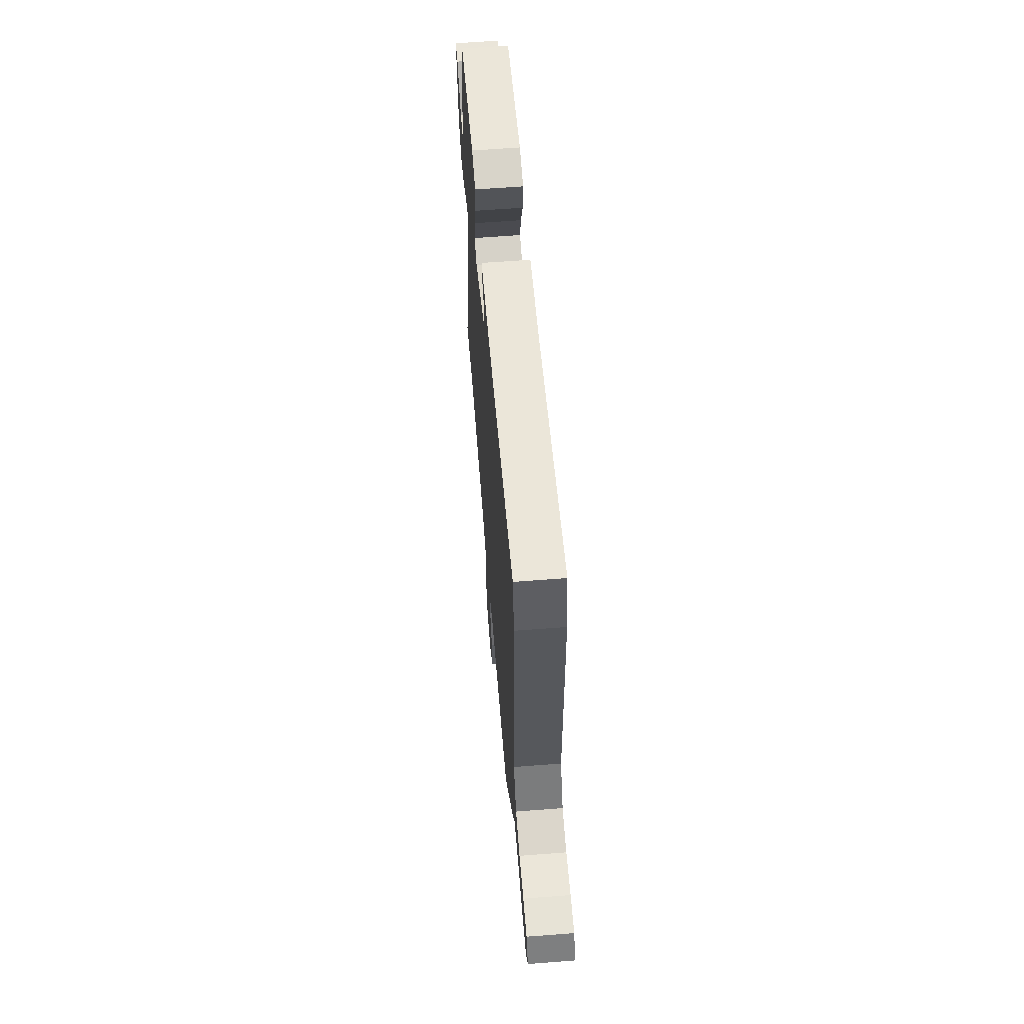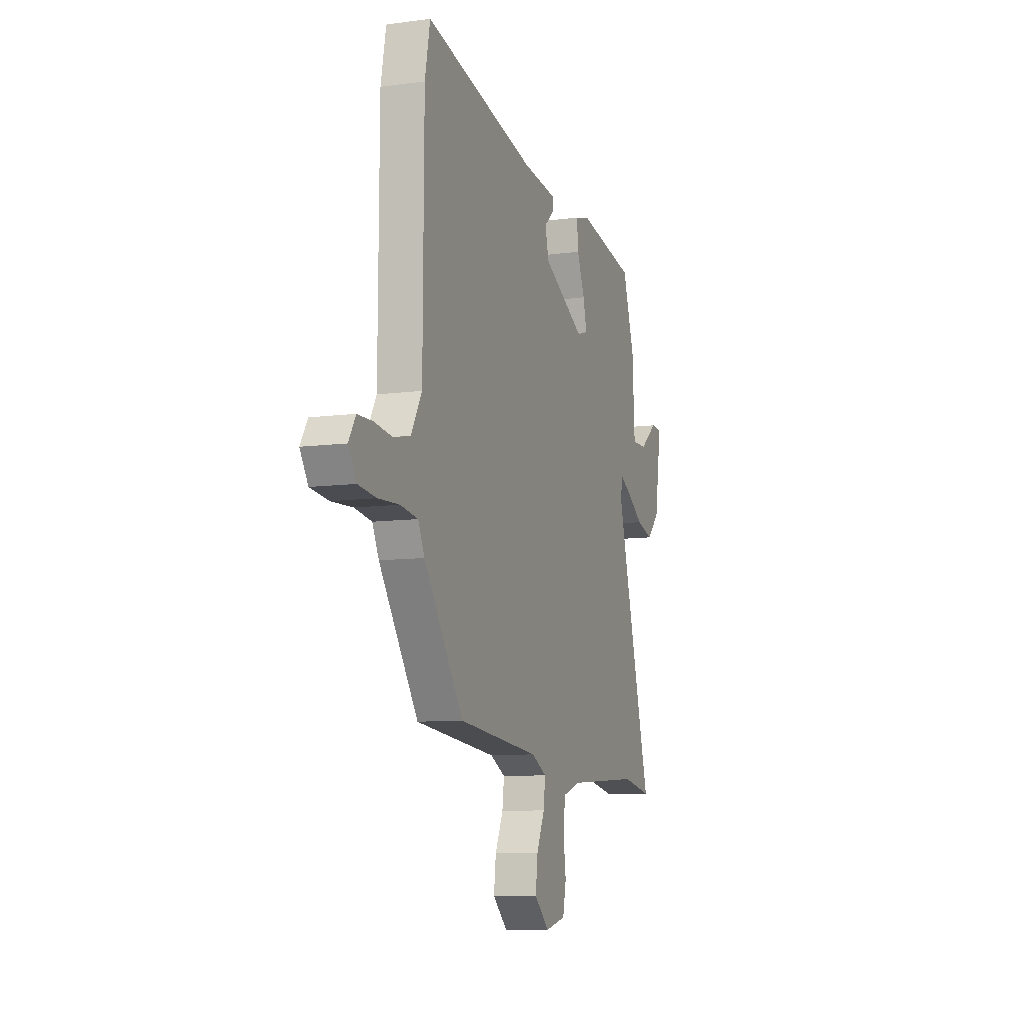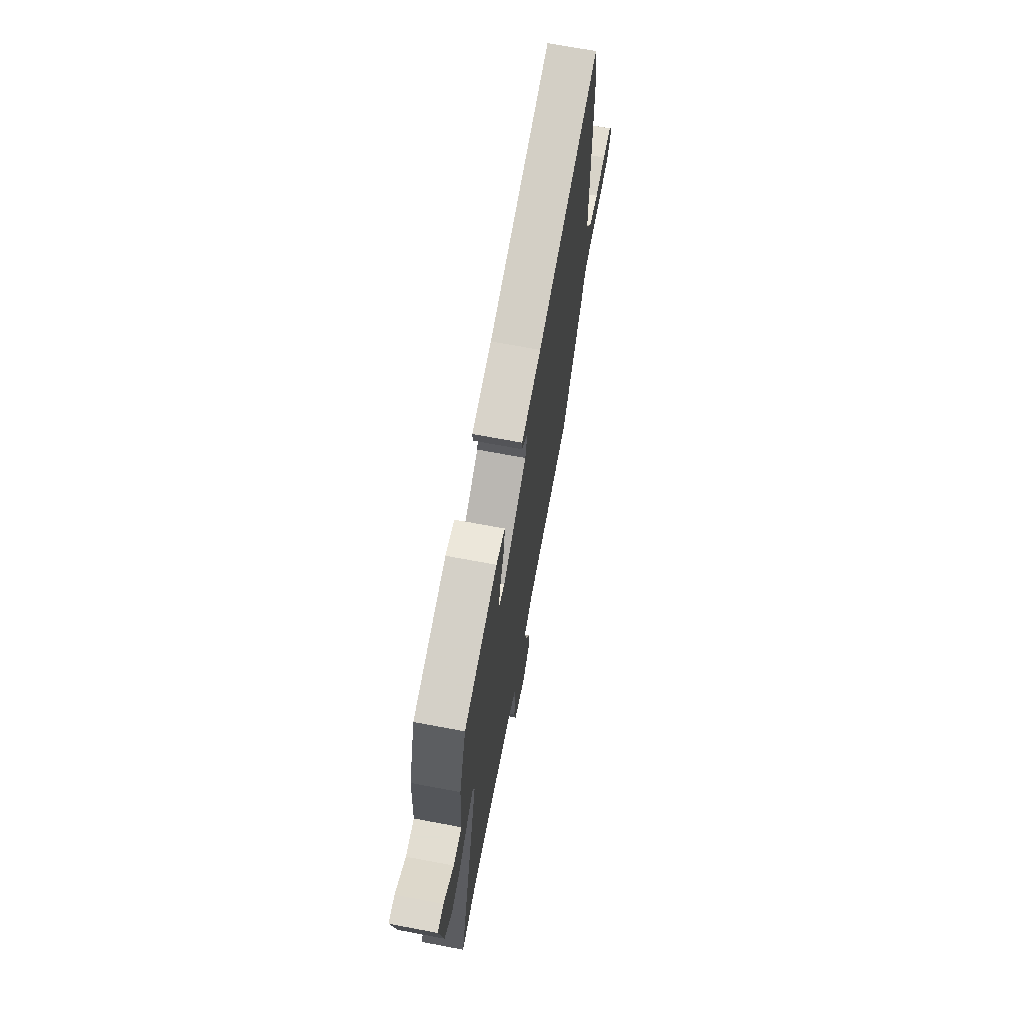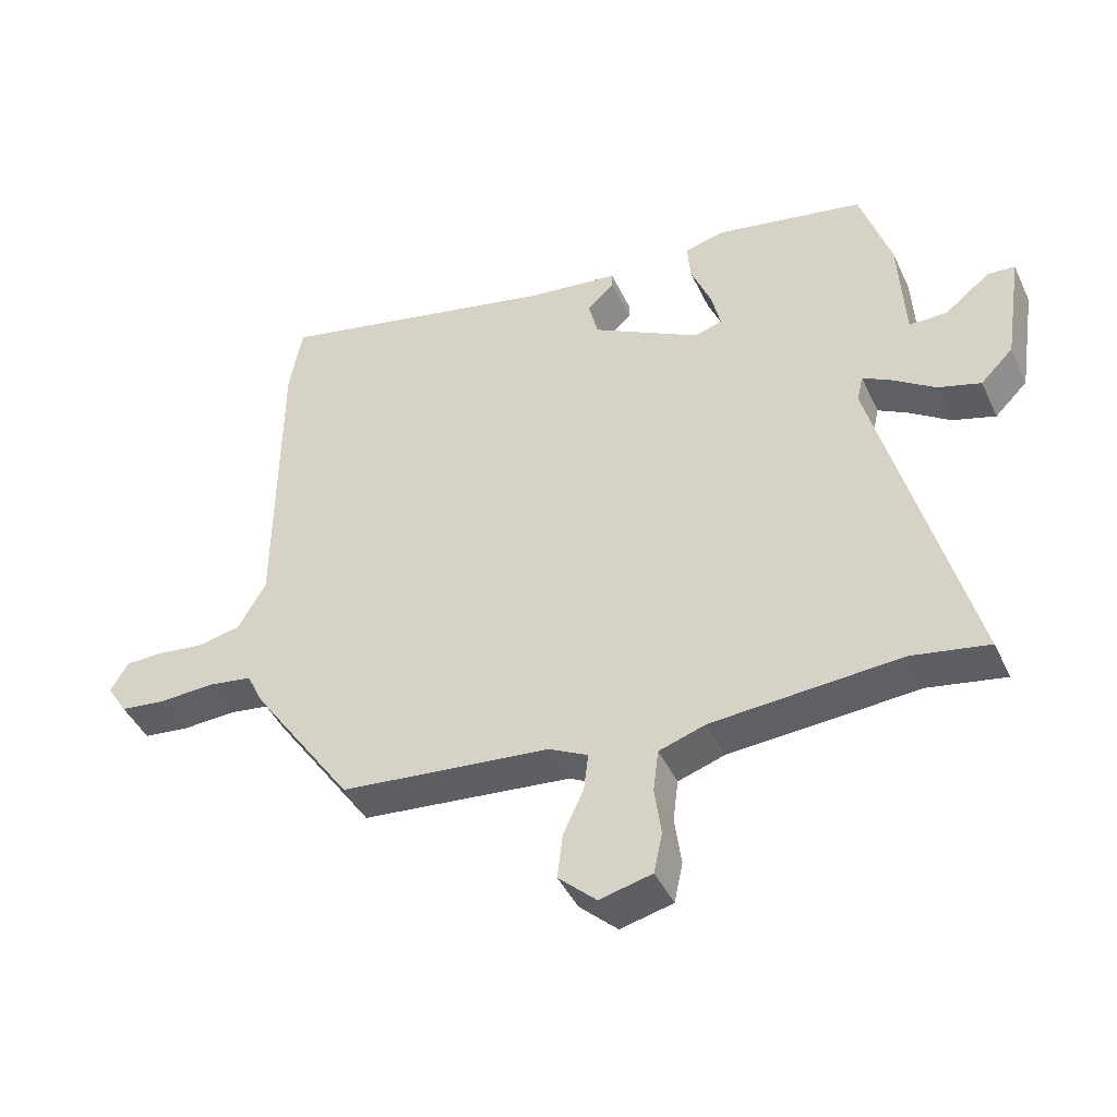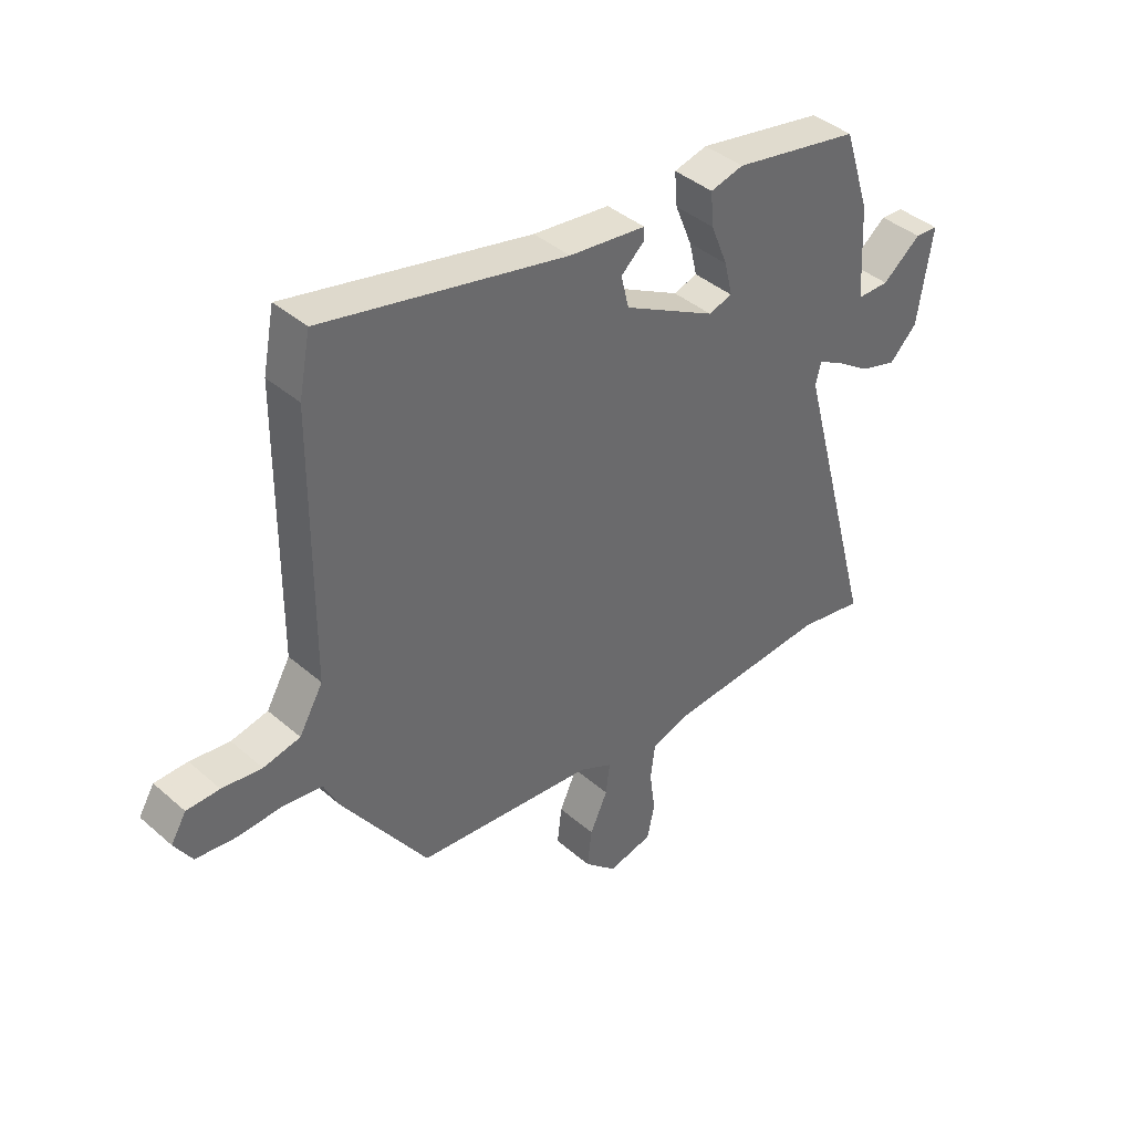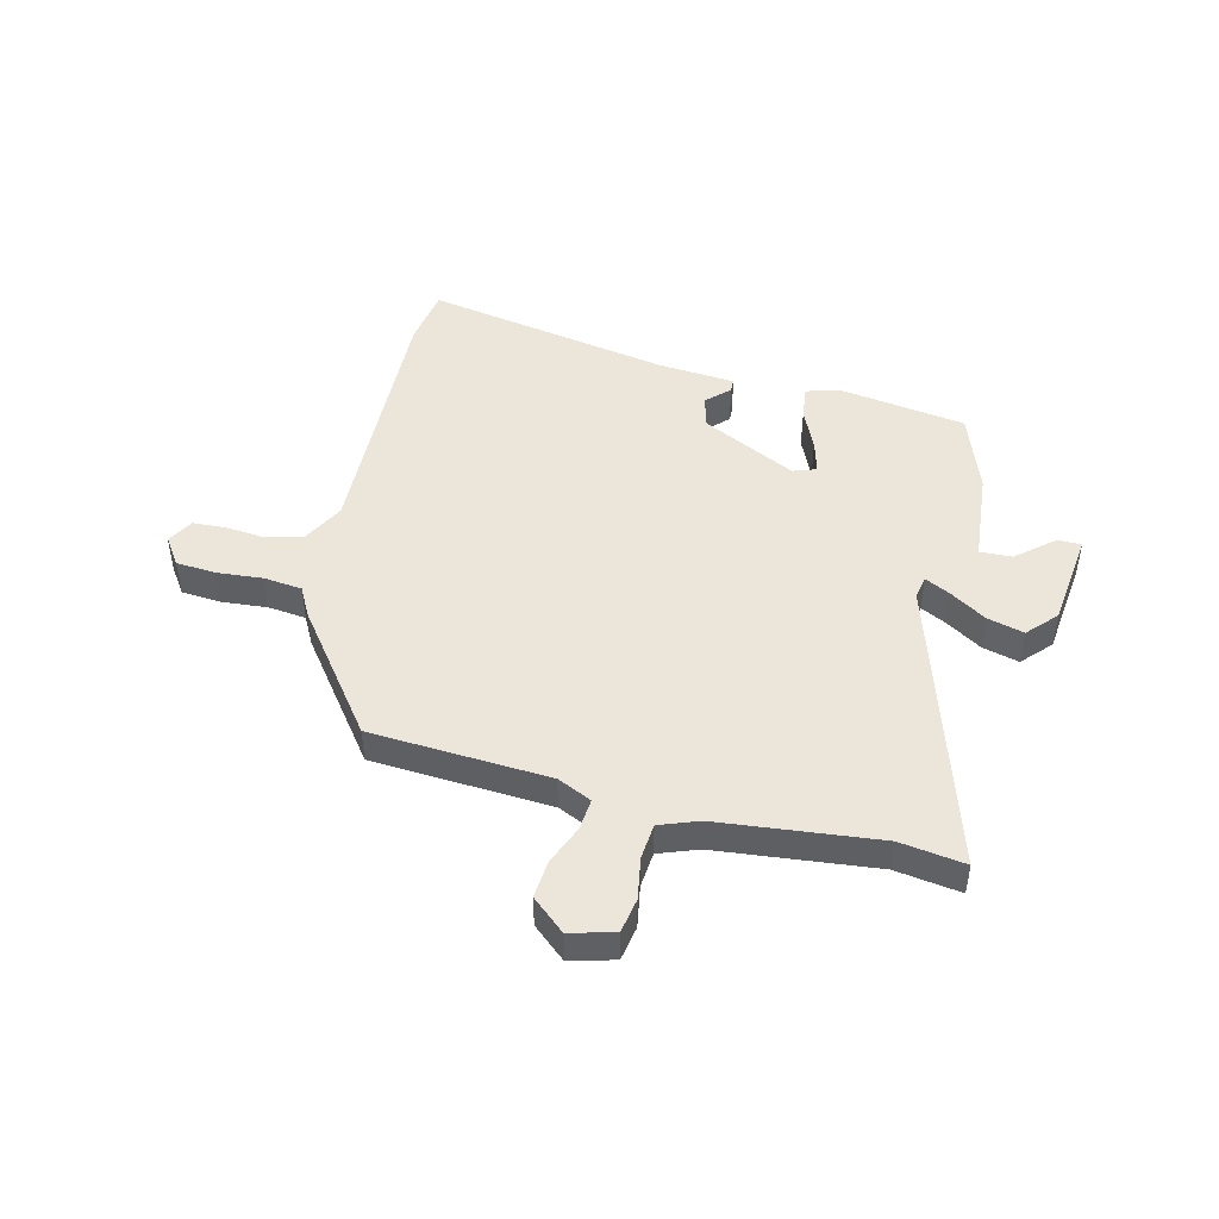
<metadata>
{"format":"obj","ext":"obj","renderer":"f3d","projection":"perspective","resolution":1024,"background":"white","views":[{"elev":61.7,"azim":85.5,"up":"+Z"},{"elev":-9.3,"azim":109.6,"up":"+Z"},{"elev":68.6,"azim":-79.3,"up":"+Z"},{"elev":-43.6,"azim":-156.1,"up":"+Z"},{"elev":40.3,"azim":136.7,"up":"+Z"},{"elev":47.1,"azim":-168.3,"up":"+Y"}]}
</metadata>
<code>
v 0.344 0.07 -0.452
v 0.028 0.07 -0.483
v -0.031 0.07 -0.513
v -0.024 0.07 -0.569
v 0.007 0.07 -0.637
v 0.015 0.07 -0.704
v -0.042 0.07 -0.757
v -0.121 0.07 -0.738
v -0.134 0.07 -0.677
v -0.124 0.07 -0.603
v -0.132 0.07 -0.54
v -0.202 0.07 -0.517
v -0.485 0.07 -0.497
v -0.6 0.07 -0.518
v -0.459 0.07 0.006
v -0.468 0.07 0.046
v -0.512 0.07 0.022
v -0.575 0.07 -0.021
v -0.639 0.07 -0.04
v -0.688 0.07 0.009
v -0.714 0.07 0.177
v -0.673 0.07 0.18
v -0.605 0.07 0.126
v -0.548 0.07 0.126
v -0.539 0.07 0.29
v -0.493 0.07 0.433
v -0.269 0.07 0.475
v -0.21 0.07 0.46
v -0.215 0.07 0.4
v -0.245 0.07 0.326
v -0.259 0.07 0.267
v -0.217 0.07 0.254
v -0.054 0.07 0.342
v -0.04 0.07 0.4
v -0.081 0.07 0.437
v -0.081 0.07 0.46
v 0.055 0.07 0.476
v 0.486 0.07 0.571
v 0.506 0.07 0.468
v 0.509 0.07 0.006
v 0.551 0.07 -0.067
v 0.616 0.07 -0.081
v 0.686 0.07 -0.072
v 0.744 0.07 -0.073
v 0.771 0.07 -0.118
v 0.74 0.07 -0.167
v 0.67 0.07 -0.175
v 0.588 0.07 -0.171
v 0.521 0.07 -0.181
v 0.496 0.07 -0.233
v 0.344 0 -0.452
v 0.028 0 -0.483
v -0.031 0 -0.513
v -0.024 0 -0.569
v 0.007 0 -0.637
v 0.015 0 -0.704
v -0.042 0 -0.757
v -0.121 0 -0.738
v -0.134 0 -0.677
v -0.124 0 -0.603
v -0.132 0 -0.54
v -0.202 0 -0.517
v -0.485 0 -0.497
v -0.6 0 -0.518
v -0.459 0 0.006
v -0.468 0 0.046
v -0.512 0 0.022
v -0.575 0 -0.021
v -0.639 0 -0.04
v -0.688 0 0.009
v -0.714 0 0.177
v -0.673 0 0.18
v -0.605 0 0.126
v -0.548 0 0.126
v -0.539 0 0.29
v -0.493 0 0.433
v -0.269 0 0.475
v -0.21 0 0.46
v -0.215 0 0.4
v -0.245 0 0.326
v -0.259 0 0.267
v -0.217 0 0.254
v -0.054 0 0.342
v -0.04 0 0.4
v -0.081 0 0.437
v -0.081 0 0.46
v 0.055 0 0.476
v 0.486 0 0.571
v 0.506 0 0.468
v 0.509 0 0.006
v 0.551 0 -0.067
v 0.616 0 -0.081
v 0.686 0 -0.072
v 0.744 0 -0.073
v 0.771 0 -0.118
v 0.74 0 -0.167
v 0.67 0 -0.175
v 0.588 0 -0.171
v 0.521 0 -0.181
v 0.496 0 -0.233
f 49 50 1 2
f 46 47 48
f 45 46 48
f 44 45 48
f 43 44 48
f 42 43 48
f 41 42 48 49
f 49 2 3
f 41 49 3
f 40 41 3
f 39 40 3
f 38 39 3
f 37 38 3
f 34 35 36 37
f 33 34 37 3
f 28 29 30
f 27 28 30
f 26 27 30
f 25 26 30
f 24 25 30
f 24 30 31
f 21 22 23
f 20 21 23
f 19 20 23
f 18 19 23
f 17 18 23
f 16 17 23 24
f 13 14 15
f 12 13 15
f 11 12 15 16
f 8 9 10
f 7 8 10
f 6 7 10
f 5 6 10
f 4 5 10
f 3 4 10 11
f 3 11 16
f 33 3 16
f 32 33 16
f 16 24 31 32
f 52 51 100 99
f 98 97 96
f 98 96 95
f 98 95 94
f 98 94 93
f 98 93 92
f 99 98 92 91
f 53 52 99
f 53 99 91
f 53 91 90
f 53 90 89
f 53 89 88
f 53 88 87
f 87 86 85 84
f 53 87 84 83
f 80 79 78
f 80 78 77
f 80 77 76
f 80 76 75
f 80 75 74
f 81 80 74
f 73 72 71
f 73 71 70
f 73 70 69
f 73 69 68
f 73 68 67
f 74 73 67 66
f 65 64 63
f 65 63 62
f 66 65 62 61
f 60 59 58
f 60 58 57
f 60 57 56
f 60 56 55
f 60 55 54
f 61 60 54 53
f 66 61 53
f 66 53 83
f 66 83 82
f 82 81 74 66
f 1 51 52 2
f 2 52 53 3
f 3 53 54 4
f 4 54 55 5
f 5 55 56 6
f 6 56 57 7
f 7 57 58 8
f 8 58 59 9
f 9 59 60 10
f 10 60 61 11
f 11 61 62 12
f 12 62 63 13
f 13 63 64 14
f 14 64 65 15
f 15 65 66 16
f 16 66 67 17
f 17 67 68 18
f 18 68 69 19
f 19 69 70 20
f 20 70 71 21
f 21 71 72 22
f 22 72 73 23
f 23 73 74 24
f 24 74 75 25
f 25 75 76 26
f 26 76 77 27
f 27 77 78 28
f 28 78 79 29
f 29 79 80 30
f 30 80 81 31
f 31 81 82 32
f 32 82 83 33
f 33 83 84 34
f 34 84 85 35
f 35 85 86 36
f 36 86 87 37
f 37 87 88 38
f 38 88 89 39
f 39 89 90 40
f 40 90 91 41
f 41 91 92 42
f 42 92 93 43
f 43 93 94 44
f 44 94 95 45
f 45 95 96 46
f 46 96 97 47
f 47 97 98 48
f 48 98 99 49
f 49 99 100 50
f 50 100 51 1

</code>
